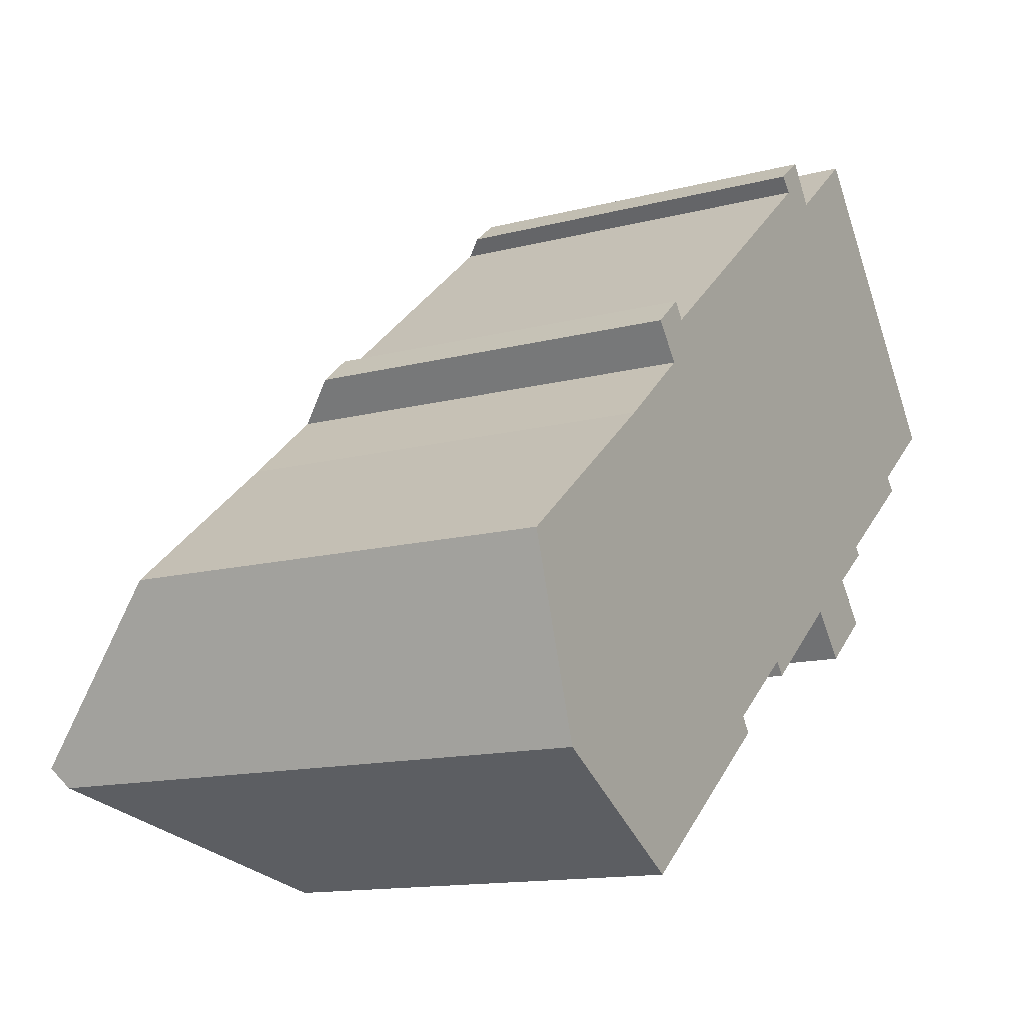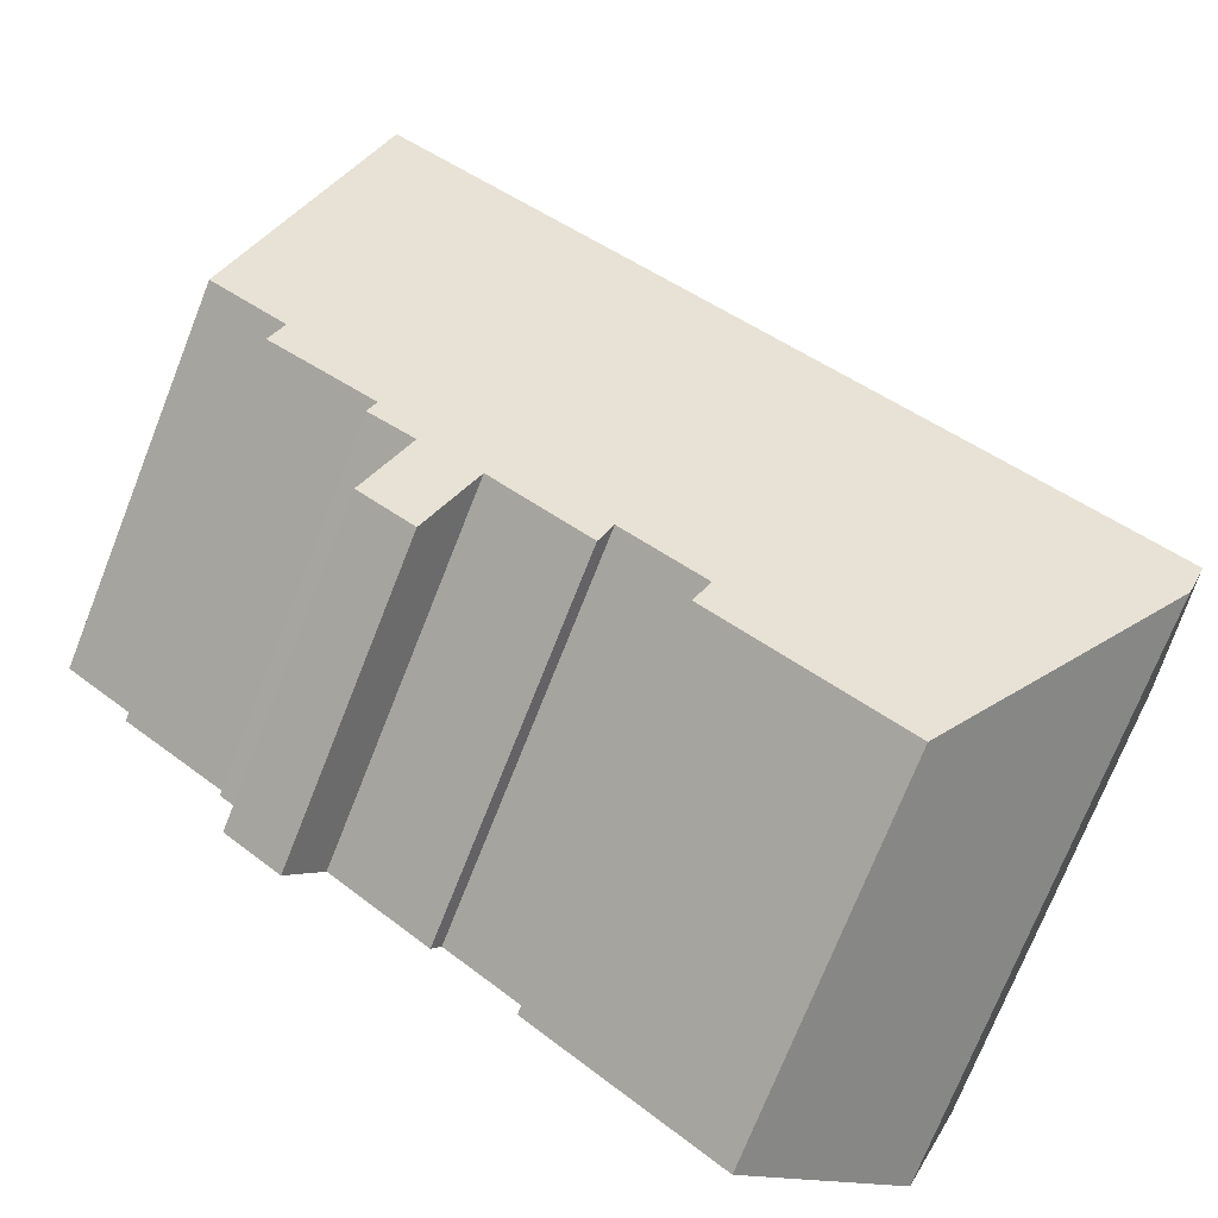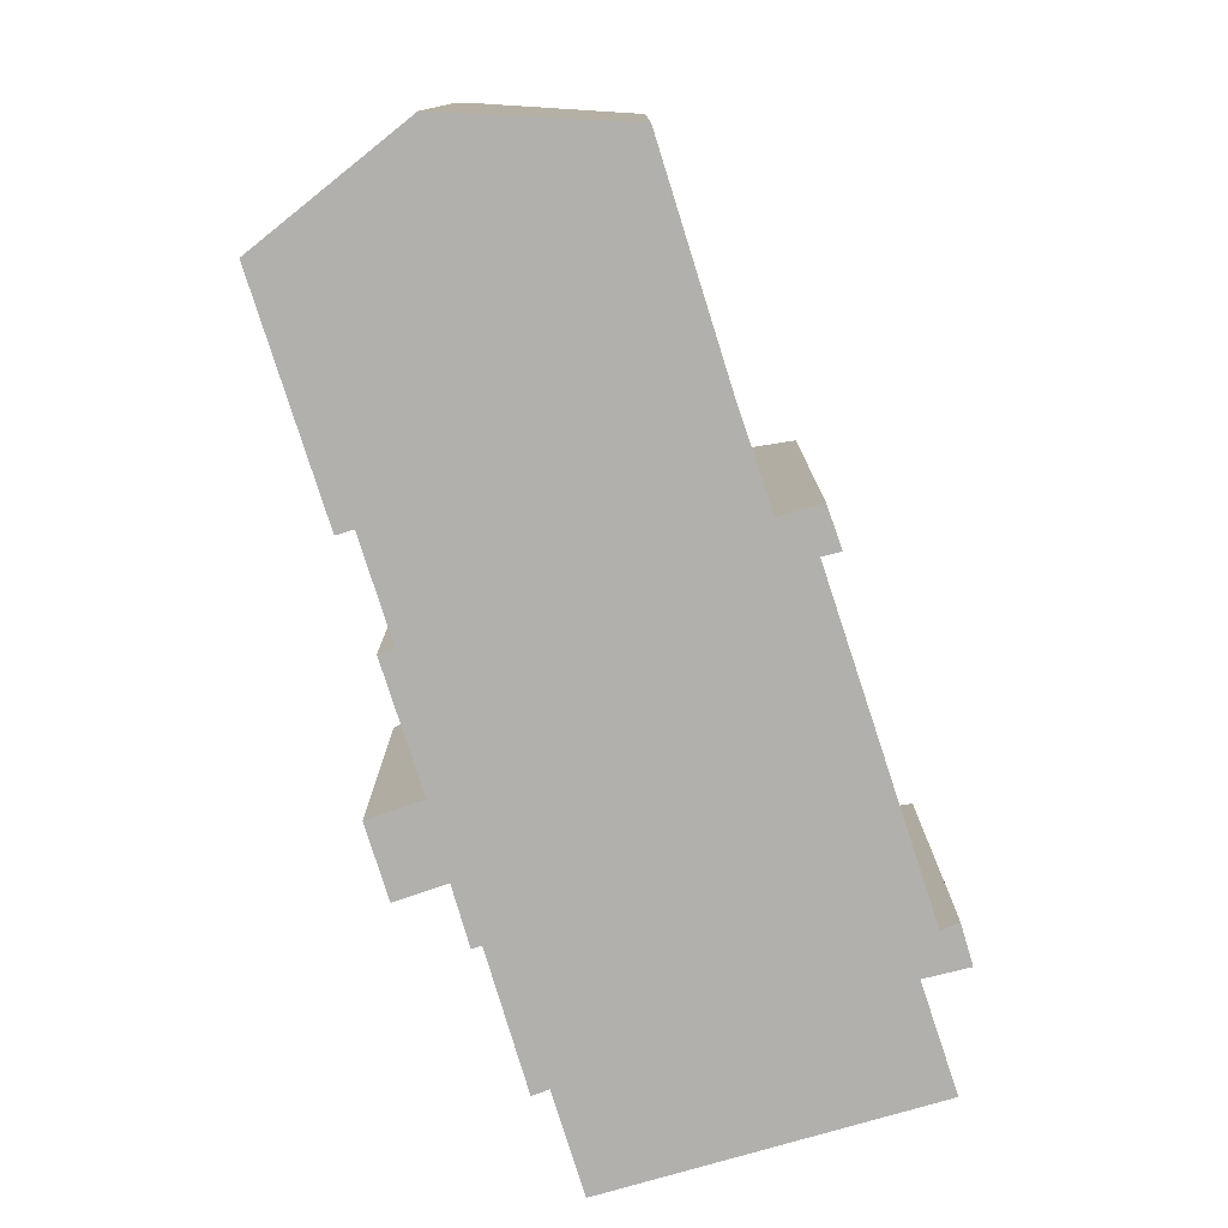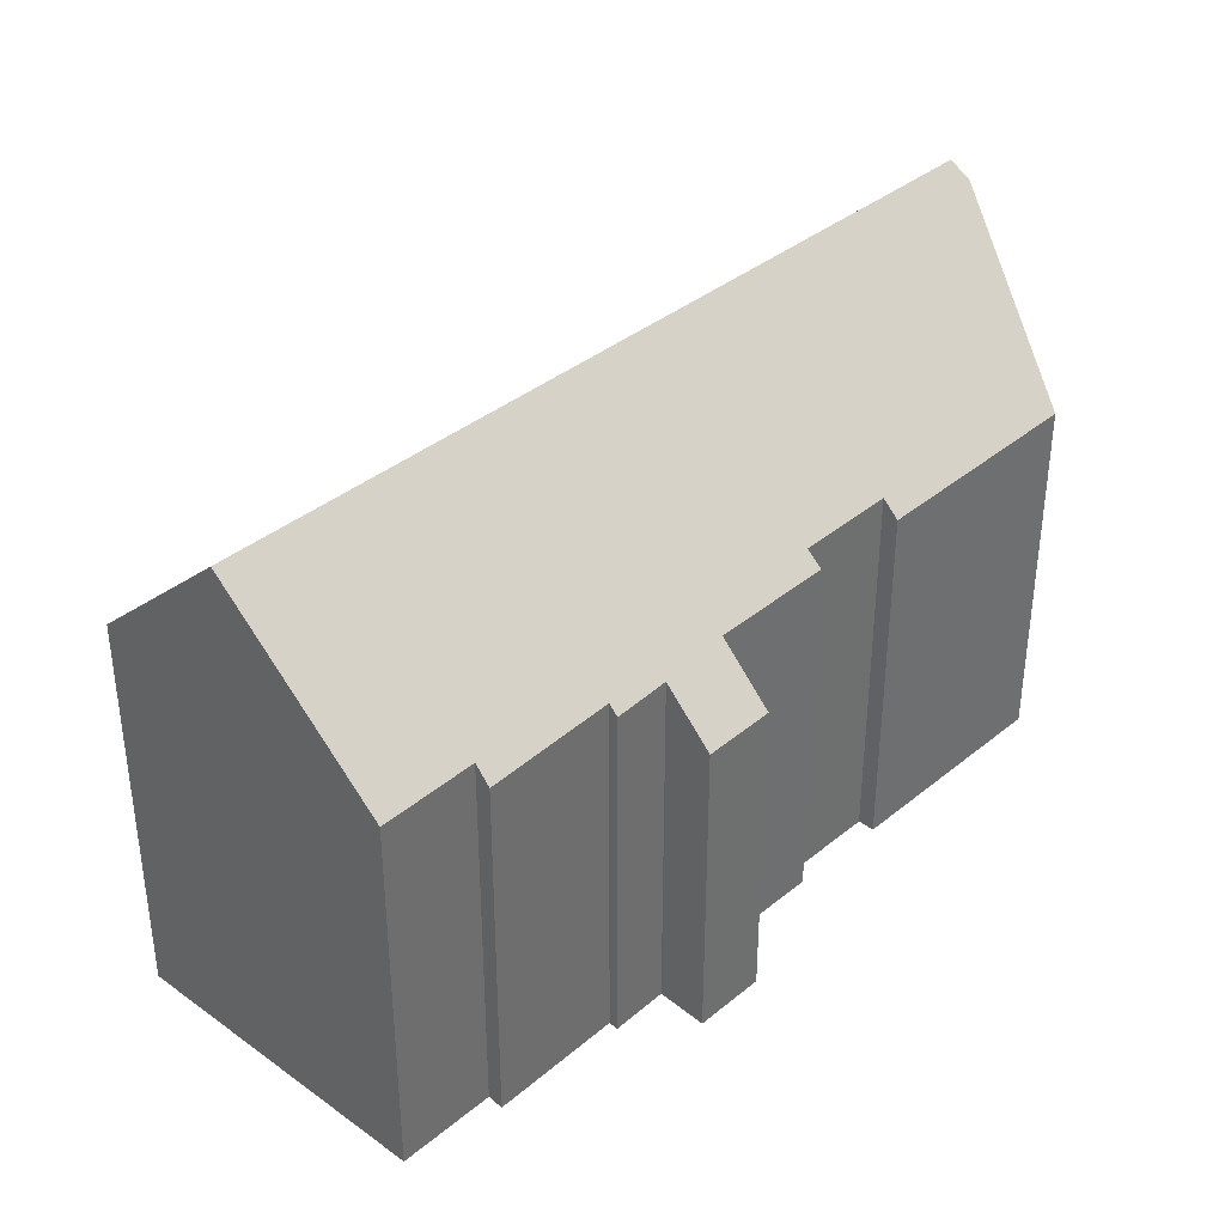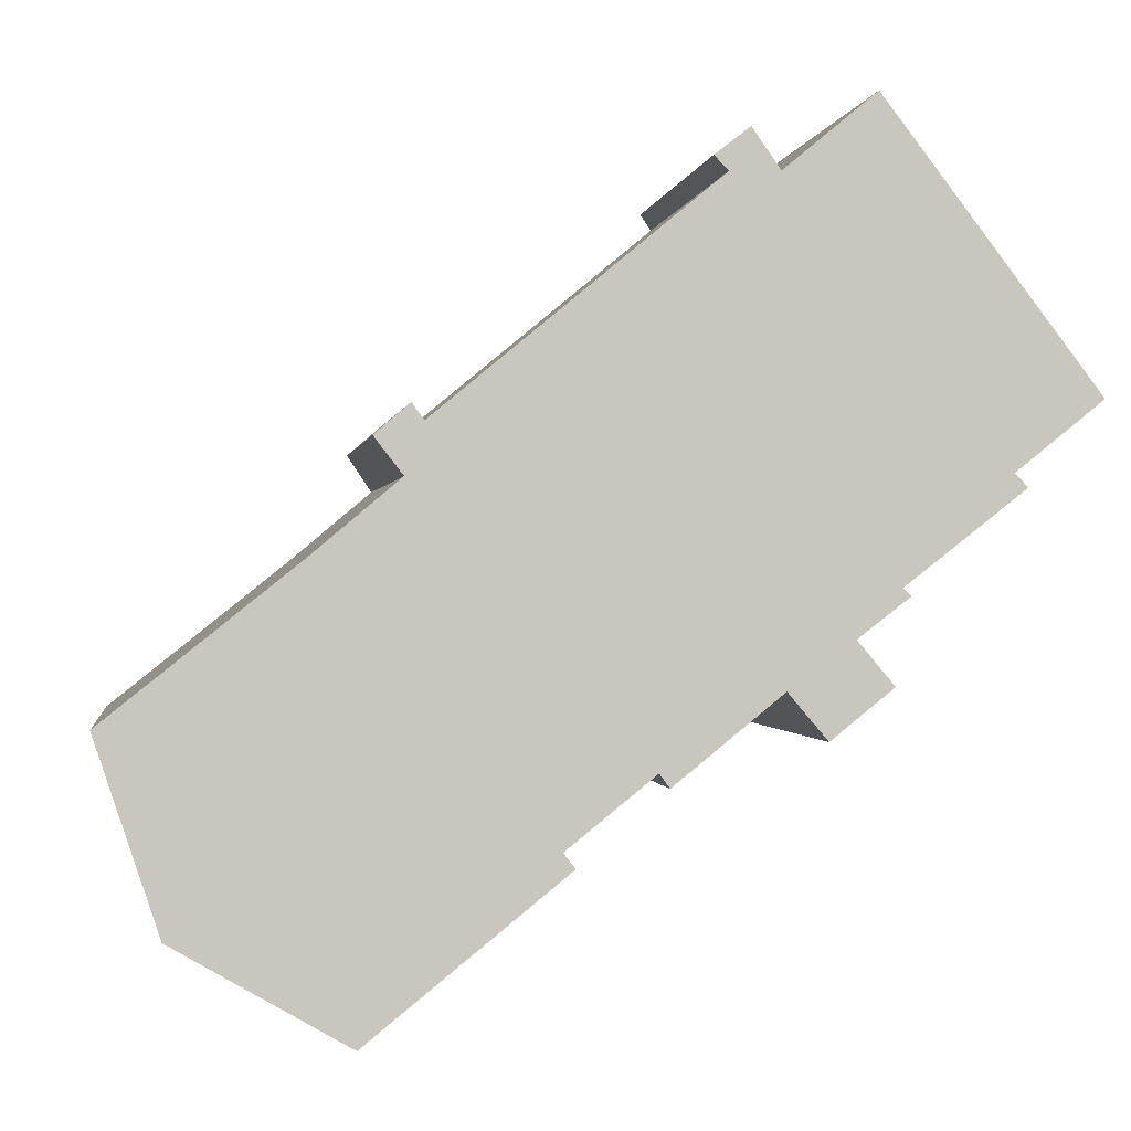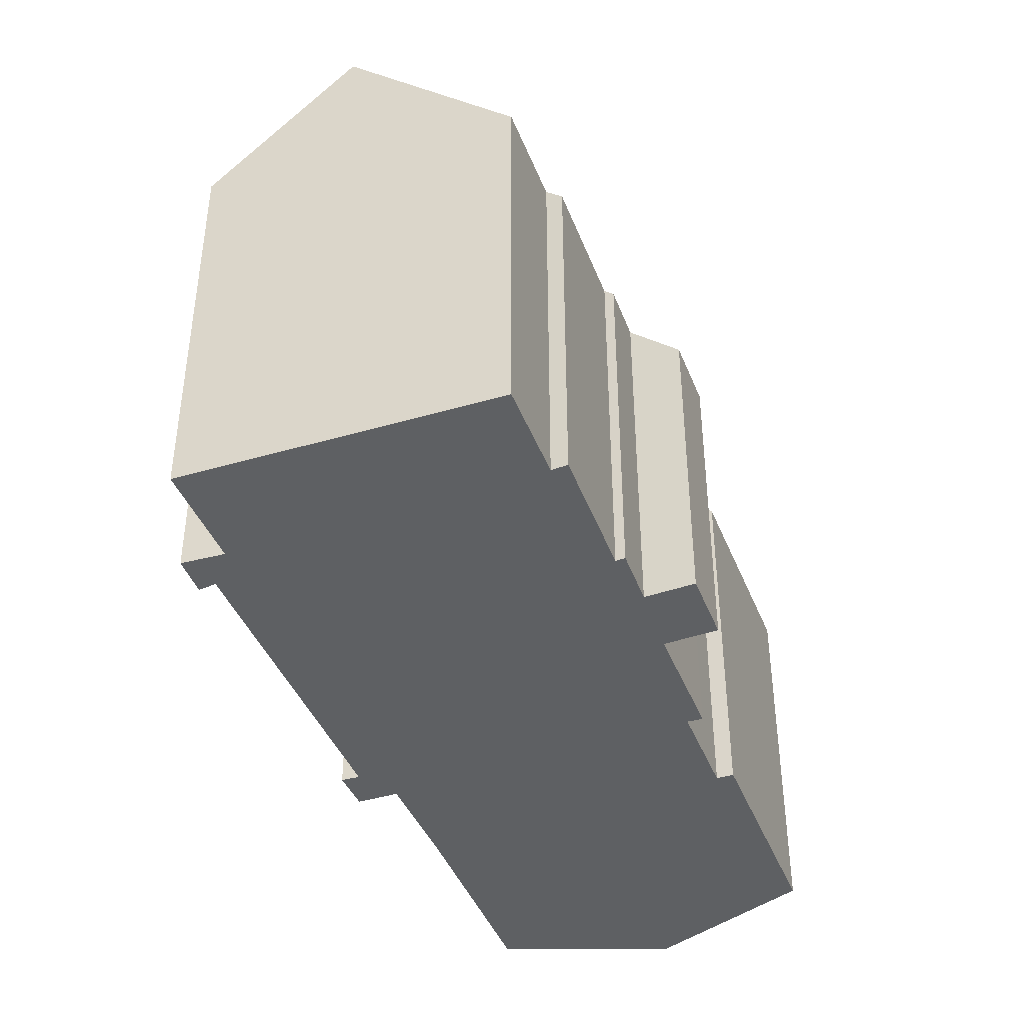
<metadata>
{"format":"obj","ext":"obj","renderer":"f3d","projection":"perspective","resolution":1024,"background":"white","views":[{"elev":-13.6,"azim":-59.4,"up":"+Z"},{"elev":-73.5,"azim":158.4,"up":"+Z"},{"elev":-78.7,"azim":-111.3,"up":"+Y"},{"elev":38.2,"azim":95.2,"up":"+Y"},{"elev":-0.3,"azim":-7.9,"up":"+Z"},{"elev":-42.7,"azim":71.8,"up":"+Y"}]}
</metadata>
<code>
v  1.797 19.2 -5.381
v  7.523 13.14 -9.22
v  2.015 18.61 -6.034
v  26.01 19.2 14.49
v  13.46 13.64 -3.641
v  13.84 13.08 -4.119
v  16.28 13.61 -1.378
v  20.07 13.07 0.975
v  22.16 12.92 2.484
v  23.34 11.25 1.096
v  22.2 12.86 2.434
v  23.57 13.18 4.008
v  23.8 12.86 3.75
v  26.96 13.62 7.409
v  27.37 13.07 6.967
v  29.74 13.57 9.619
v  20.21 12.86 0.804
v  21.33 11.28 -0.511
v  16.61 13.1 -1.826
v  9.072 12.99 9.344
v  8.868 14.38 7.217
v  7.96 13.02 8.388
v  9.302 13.35 9.027
v  9.452 13.58 8.82
v  18.35 13.55 16.17
v  19.01 13 17.49
v  18.2 13.35 16.33
v  17.9 12.96 16.63
v  19.92 14.43 16.21
v  6.077 14.42 4.865
v  0 14.34 8.779e-16
v  22.84 14.42 18.63
v  19.01 -1.071e-15 17.49
v  17.9 -1.018e-15 16.63
v  19.92 -9.925e-16 16.21
v  22.84 -1.141e-15 18.63
v  6.077 -2.979e-16 4.865
v  0 0 0
v  8.868 -4.419e-16 7.217
v  7.96 -5.136e-16 8.388
v  9.072 -5.722e-16 9.344
v  9.452 -5.401e-16 8.82
v  18.35 -9.901e-16 16.17
v  29.74 -5.89e-16 9.619
v  26.01 -8.873e-16 14.49
v  26.96 -4.537e-16 7.409
v  27.37 -4.266e-16 6.967
v  23.57 -2.454e-16 4.008
v  23.8 -2.296e-16 3.75
v  22.16 -1.521e-16 2.484
v  23.34 -6.711e-17 1.096
v  22.2 -1.49e-16 2.434
v  13.46 2.229e-16 -3.641
v  13.84 2.522e-16 -4.119
v  9.302 -5.527e-16 9.027
v  21.33 3.129e-17 -0.511
v  16.61 1.118e-16 -1.826
v  20.07 -5.97e-17 0.975
v  16.28 8.438e-17 -1.378
v  7.523 5.646e-16 -9.22
v  20.21 -4.923e-17 0.804
v  2.015 3.695e-16 -6.034
v  18.2 -9.997e-16 16.33
v  1.797 3.295e-16 -5.381
g defaultobject
f 1 2 3
f 2 1 4
f 2 4 5
f 2 5 6
f 5 4 7
f 7 4 8
f 8 4 9
f 8 9 10
f 10 9 11
f 9 4 12
f 9 12 13
f 12 4 14
f 12 14 15
f 14 4 16
f 17 10 18
f 10 17 8
f 8 19 7
f 20 21 22
f 21 20 23
f 21 23 24
f 21 24 25
f 26 27 28
f 27 26 25
f 25 26 29
f 30 1 31
f 1 30 21
f 1 21 4
f 4 21 25
f 4 25 29
f 4 29 32
f 28 33 26
f 33 28 34
f 35 32 29
f 32 35 36
f 31 37 30
f 37 31 38
f 37 21 30
f 21 37 39
f 40 20 22
f 20 40 41
f 42 25 24
f 25 42 43
f 26 35 29
f 35 26 33
f 32 16 4
f 16 32 36
f 16 36 44
f 44 36 45
f 46 15 14
f 15 46 47
f 48 13 12
f 13 48 49
f 50 11 9
f 11 50 10
f 10 50 51
f 51 50 52
f 53 6 5
f 6 53 54
f 23 42 24
f 42 23 20
f 42 20 41
f 42 41 55
f 16 46 14
f 46 16 44
f 15 48 12
f 48 15 47
f 13 50 9
f 50 13 49
f 10 56 18
f 56 10 51
f 8 57 19
f 57 8 58
f 7 53 5
f 53 7 59
f 6 60 2
f 60 6 54
f 17 58 8
f 58 17 18
f 58 18 56
f 58 56 61
f 19 59 7
f 59 19 57
f 2 62 3
f 62 2 60
f 39 22 21
f 22 39 40
f 43 27 25
f 27 43 28
f 28 43 34
f 34 43 63
f 3 31 1
f 31 3 62
f 31 62 38
f 38 62 64
f 64 37 38
f 37 64 39
f 54 53 60
f 56 50 61
f 50 56 52
f 52 56 51
f 49 48 50
f 47 46 48
f 39 41 40
f 41 39 55
f 55 39 42
f 42 39 43
f 43 39 64
f 43 64 62
f 43 62 60
f 43 60 35
f 35 60 36
f 36 60 45
f 45 60 53
f 45 53 59
f 45 59 57
f 45 57 46
f 45 46 44
f 46 57 58
f 46 58 61
f 46 61 48
f 48 61 50
f 63 33 34
f 33 63 43
f 33 43 35

</code>
